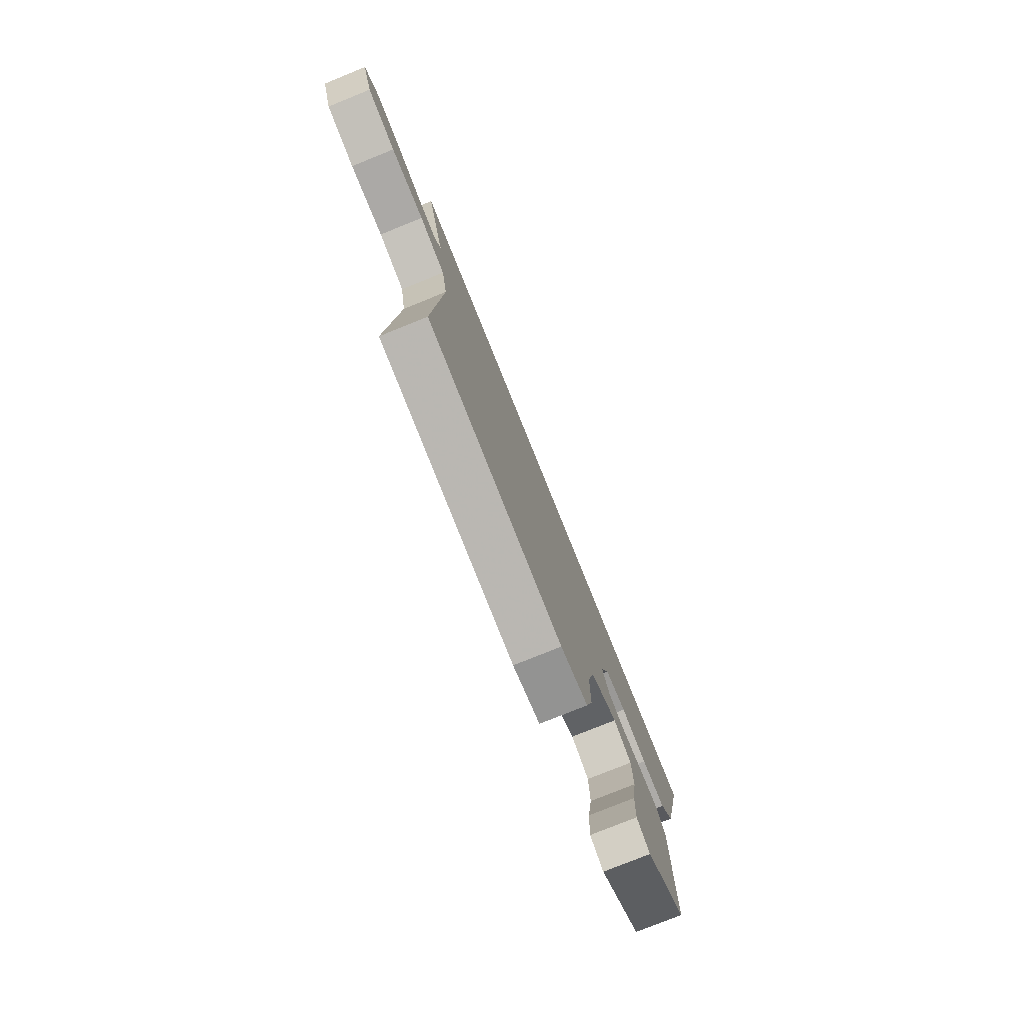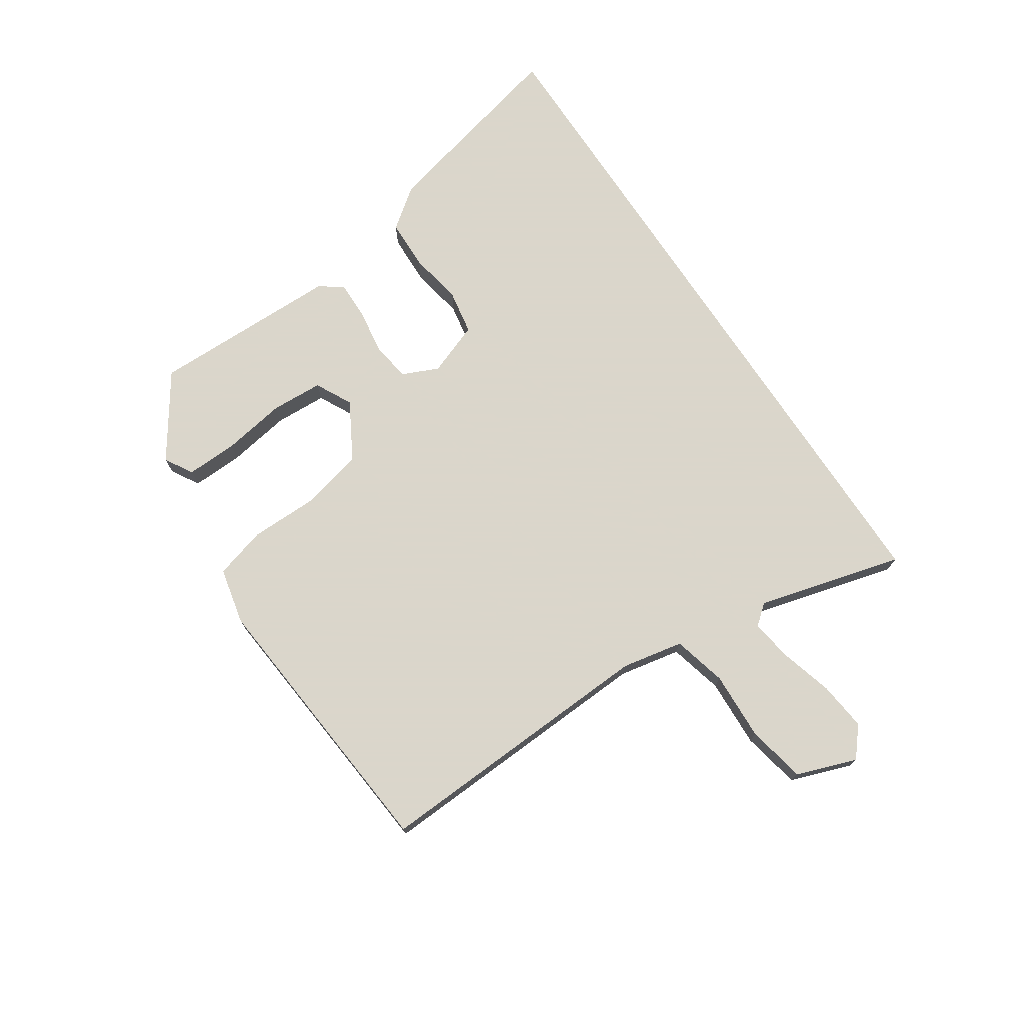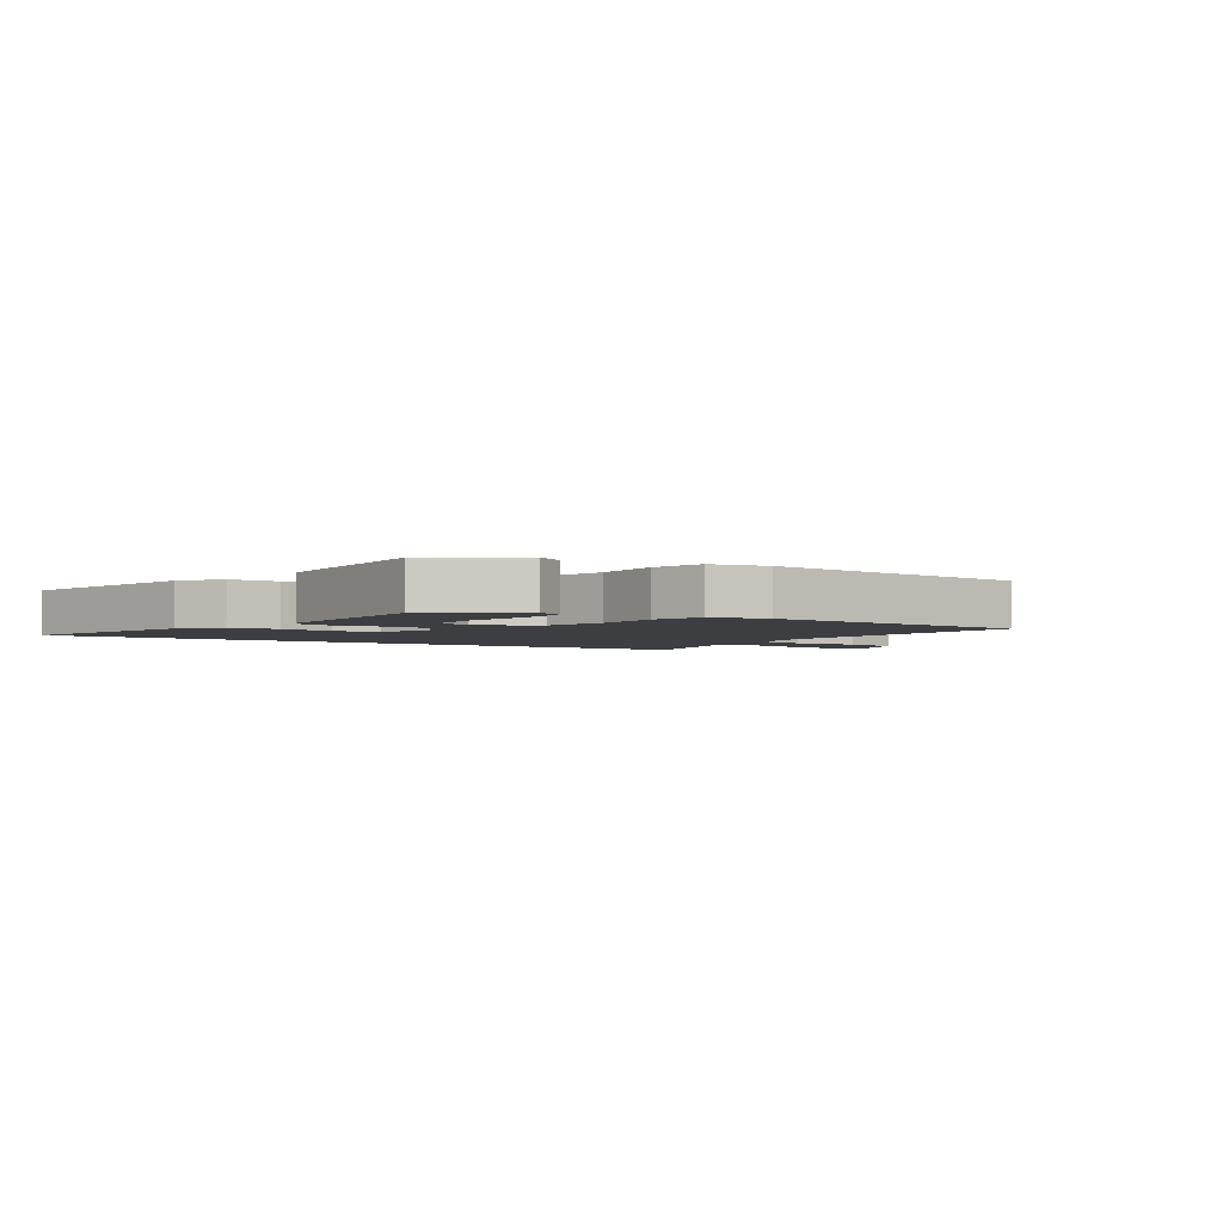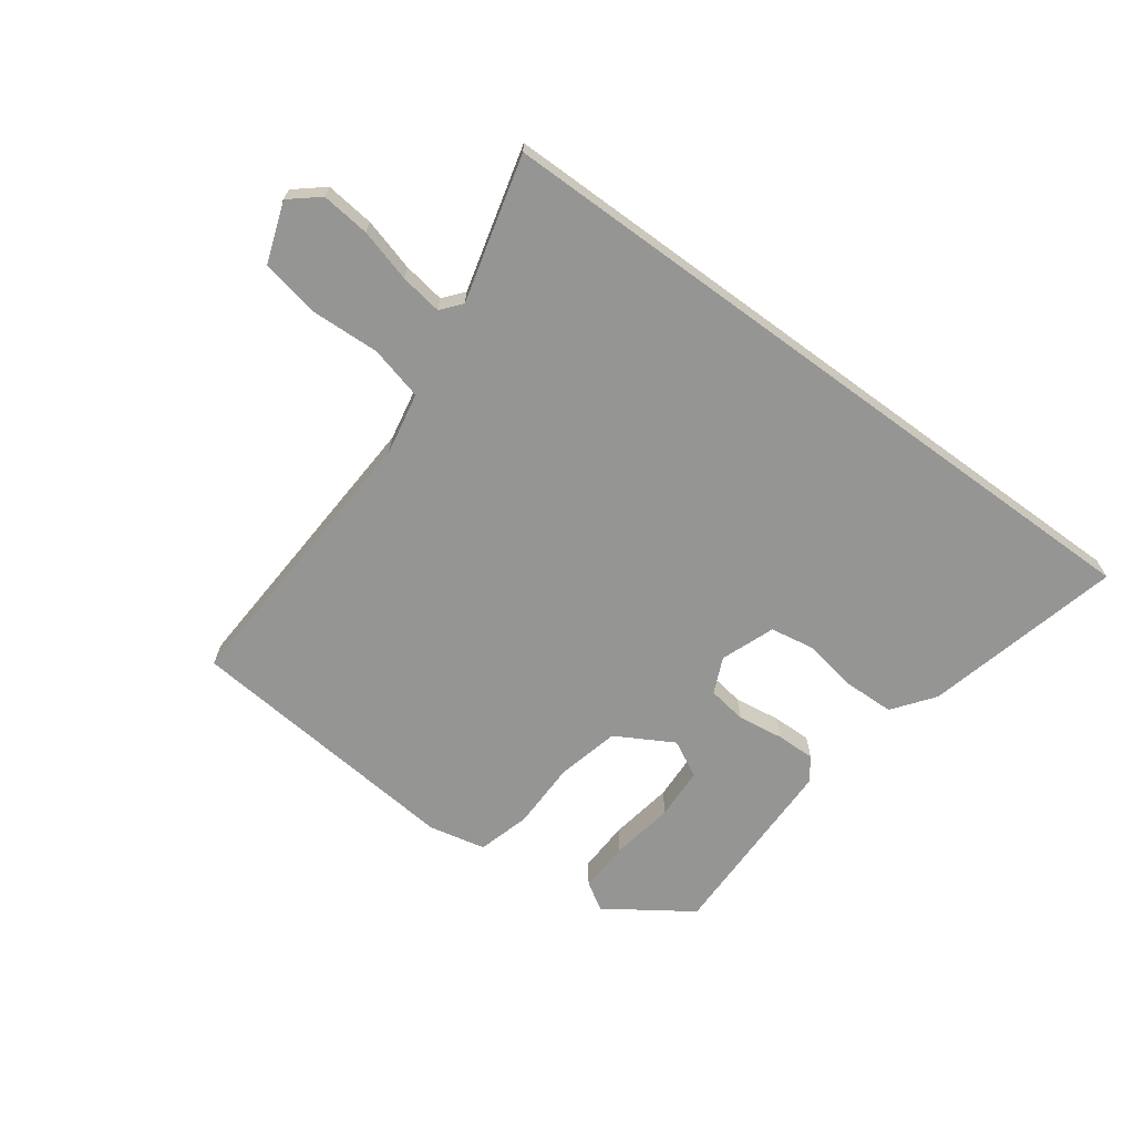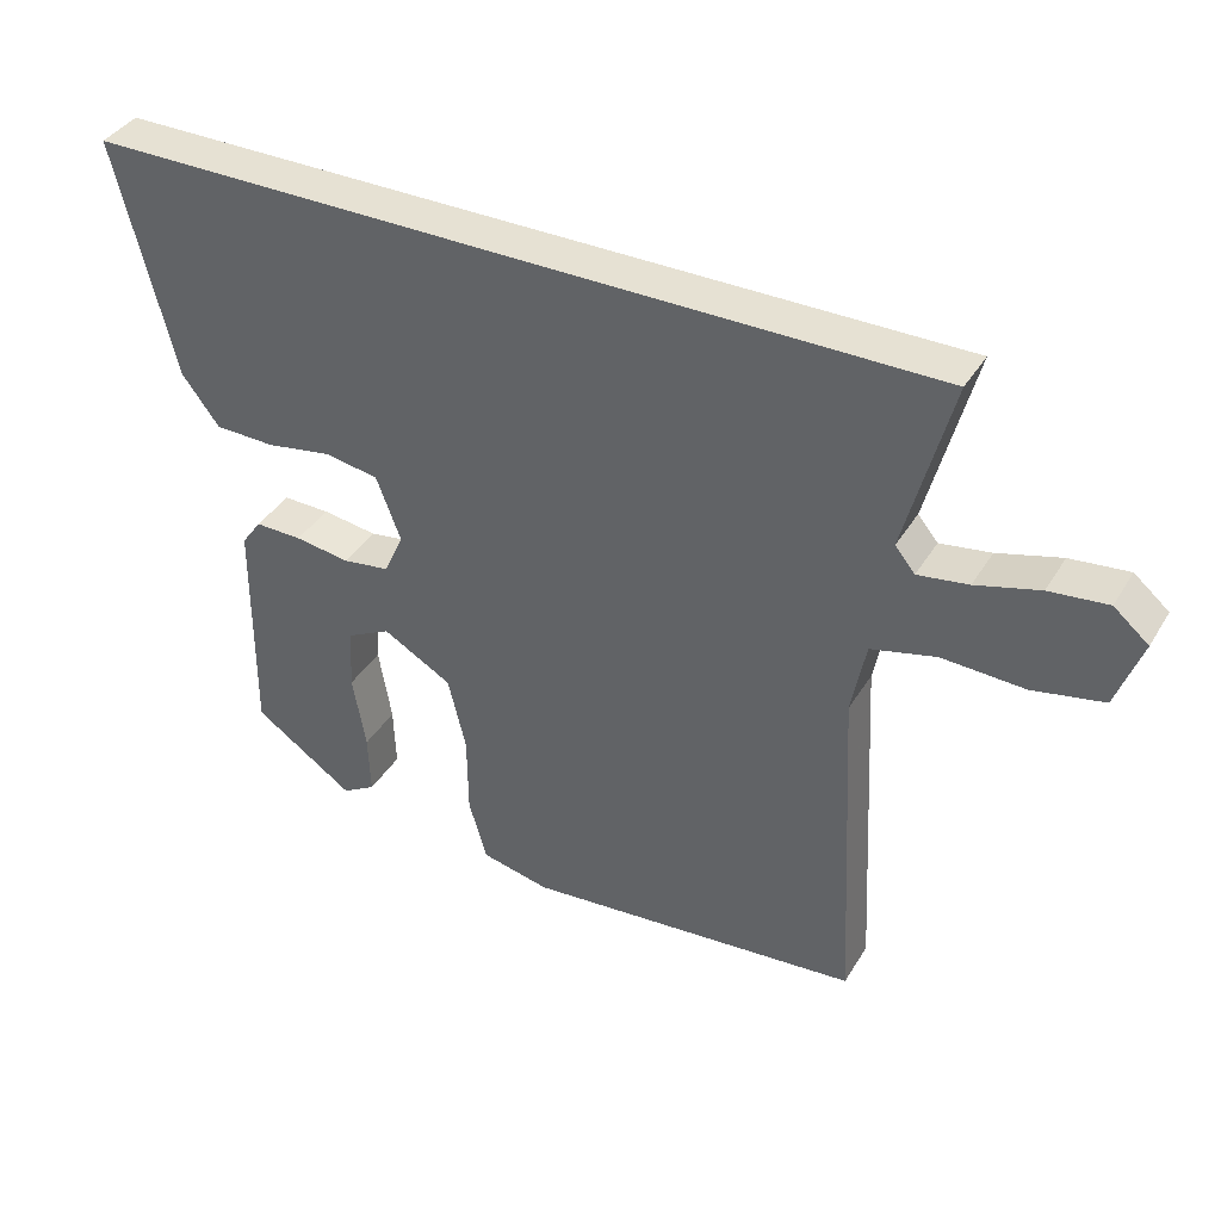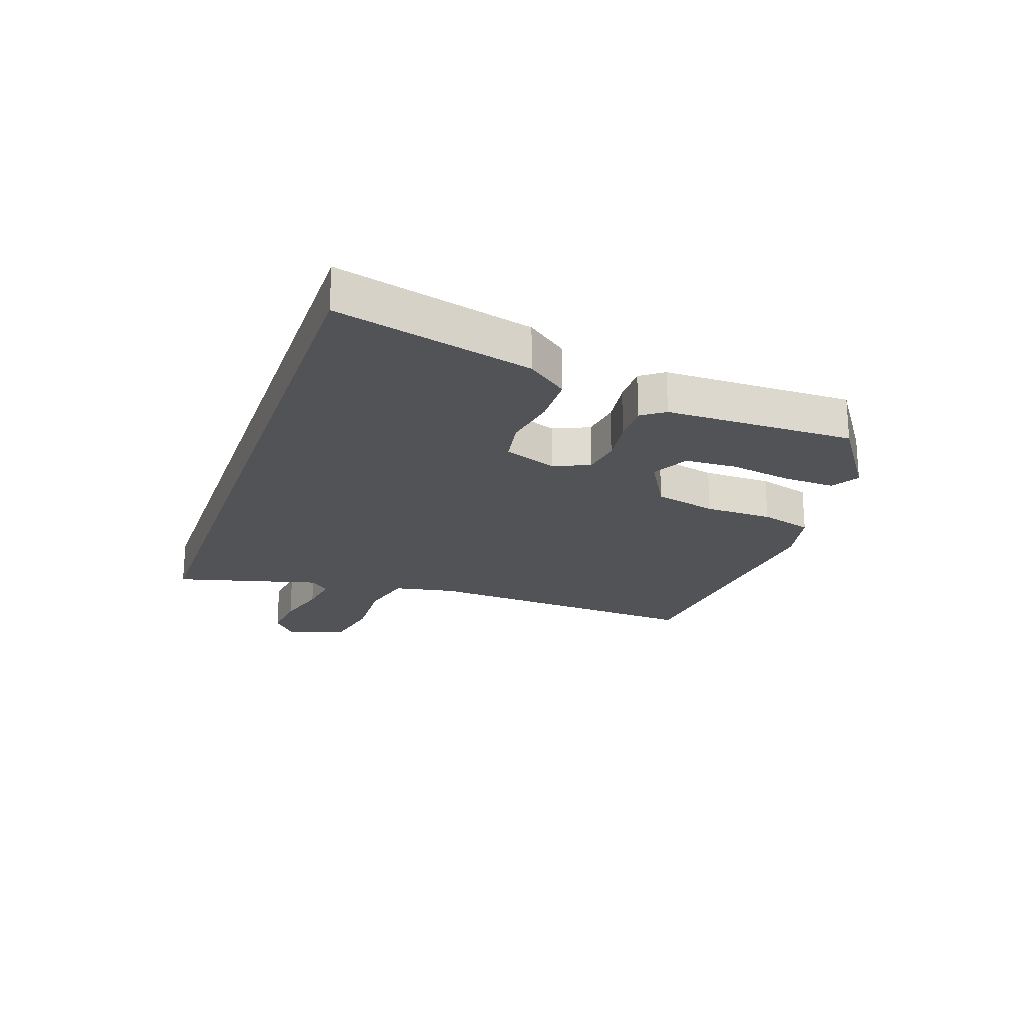
<metadata>
{"format":"obj","ext":"obj","renderer":"f3d","projection":"perspective","resolution":1024,"background":"white","views":[{"elev":-77.7,"azim":-68.0,"up":"+Z"},{"elev":73.7,"azim":-123.5,"up":"+Y"},{"elev":-3.0,"azim":146.5,"up":"+Y"},{"elev":-67.3,"azim":-36.2,"up":"+Y"},{"elev":38.9,"azim":-151.7,"up":"+Z"},{"elev":-21.9,"azim":70.8,"up":"+Y"}]}
</metadata>
<code>
v 0.622 0.07 0.5
v 0.54 0.07 0.167
v 0.488 0.07 0.098
v 0.403 0.07 0.096
v 0.311 0.07 0.112
v 0.236 0.07 0.099
v 0.202 0.07 0.009
v 0.229 0.07 -0.052
v 0.295 0.07 -0.062
v 0.372 0.07 -0.051
v 0.438 0.07 -0.05
v 0.466 0.07 -0.089
v 0.469 0.07 -0.41
v 0.328 0.07 -0.506
v 0.281 0.07 -0.478
v 0.284 0.07 -0.391
v 0.302 0.07 -0.284
v 0.298 0.07 -0.196
v 0.236 0.07 -0.164
v 0.139 0.07 -0.219
v 0.114 0.07 -0.324
v 0.113 0.07 -0.439
v 0.088 0.07 -0.527
v -0.008 0.07 -0.548
v -0.482 0.07 -0.504
v -0.457 0.07 -0.019
v -0.477 0.07 0.085
v -0.568 0.07 0.108
v -0.684 0.07 0.103
v -0.783 0.07 0.123
v -0.819 0.07 0.224
v -0.77 0.07 0.265
v -0.688 0.07 0.256
v -0.599 0.07 0.231
v -0.528 0.07 0.22
v -0.5 0.07 0.254
v -0.565 0.07 0.5
v 0.622 0 0.5
v 0.54 0 0.167
v 0.488 0 0.098
v 0.403 0 0.096
v 0.311 0 0.112
v 0.236 0 0.099
v 0.202 0 0.009
v 0.229 0 -0.052
v 0.295 0 -0.062
v 0.372 0 -0.051
v 0.438 0 -0.05
v 0.466 0 -0.089
v 0.469 0 -0.41
v 0.328 0 -0.506
v 0.281 0 -0.478
v 0.284 0 -0.391
v 0.302 0 -0.284
v 0.298 0 -0.196
v 0.236 0 -0.164
v 0.139 0 -0.219
v 0.114 0 -0.324
v 0.113 0 -0.439
v 0.088 0 -0.527
v -0.008 0 -0.548
v -0.482 0 -0.504
v -0.457 0 -0.019
v -0.477 0 0.085
v -0.568 0 0.108
v -0.684 0 0.103
v -0.783 0 0.123
v -0.819 0 0.224
v -0.77 0 0.265
v -0.688 0 0.256
v -0.599 0 0.231
v -0.528 0 0.22
v -0.5 0 0.254
v -0.565 0 0.5
f 3 4 5
f 2 3 5
f 1 2 5
f 37 1 5
f 36 37 5
f 35 36 5 6
f 34 35 6 7
f 32 33 34
f 31 32 34
f 30 31 34
f 29 30 34
f 28 29 34
f 34 7 8
f 28 34 8
f 27 28 8
f 26 27 8
f 24 25 26
f 23 24 26
f 22 23 26
f 21 22 26
f 20 21 26
f 26 8 9
f 20 26 9
f 19 20 9
f 10 11 12
f 9 10 12
f 19 9 12
f 18 19 12
f 12 13 14
f 18 12 14
f 17 18 14
f 14 15 16 17
f 42 41 40
f 42 40 39
f 42 39 38
f 42 38 74
f 42 74 73
f 43 42 73 72
f 44 43 72 71
f 71 70 69
f 71 69 68
f 71 68 67
f 71 67 66
f 71 66 65
f 45 44 71
f 45 71 65
f 45 65 64
f 45 64 63
f 63 62 61
f 63 61 60
f 63 60 59
f 63 59 58
f 63 58 57
f 46 45 63
f 46 63 57
f 46 57 56
f 49 48 47
f 49 47 46
f 49 46 56
f 49 56 55
f 51 50 49
f 51 49 55
f 51 55 54
f 54 53 52 51
f 1 38 39 2
f 2 39 40 3
f 3 40 41 4
f 4 41 42 5
f 5 42 43 6
f 6 43 44 7
f 7 44 45 8
f 8 45 46 9
f 9 46 47 10
f 10 47 48 11
f 11 48 49 12
f 12 49 50 13
f 13 50 51 14
f 14 51 52 15
f 15 52 53 16
f 16 53 54 17
f 17 54 55 18
f 18 55 56 19
f 19 56 57 20
f 20 57 58 21
f 21 58 59 22
f 22 59 60 23
f 23 60 61 24
f 24 61 62 25
f 25 62 63 26
f 26 63 64 27
f 27 64 65 28
f 28 65 66 29
f 29 66 67 30
f 30 67 68 31
f 31 68 69 32
f 32 69 70 33
f 33 70 71 34
f 34 71 72 35
f 35 72 73 36
f 36 73 74 37
f 37 74 38 1

</code>
